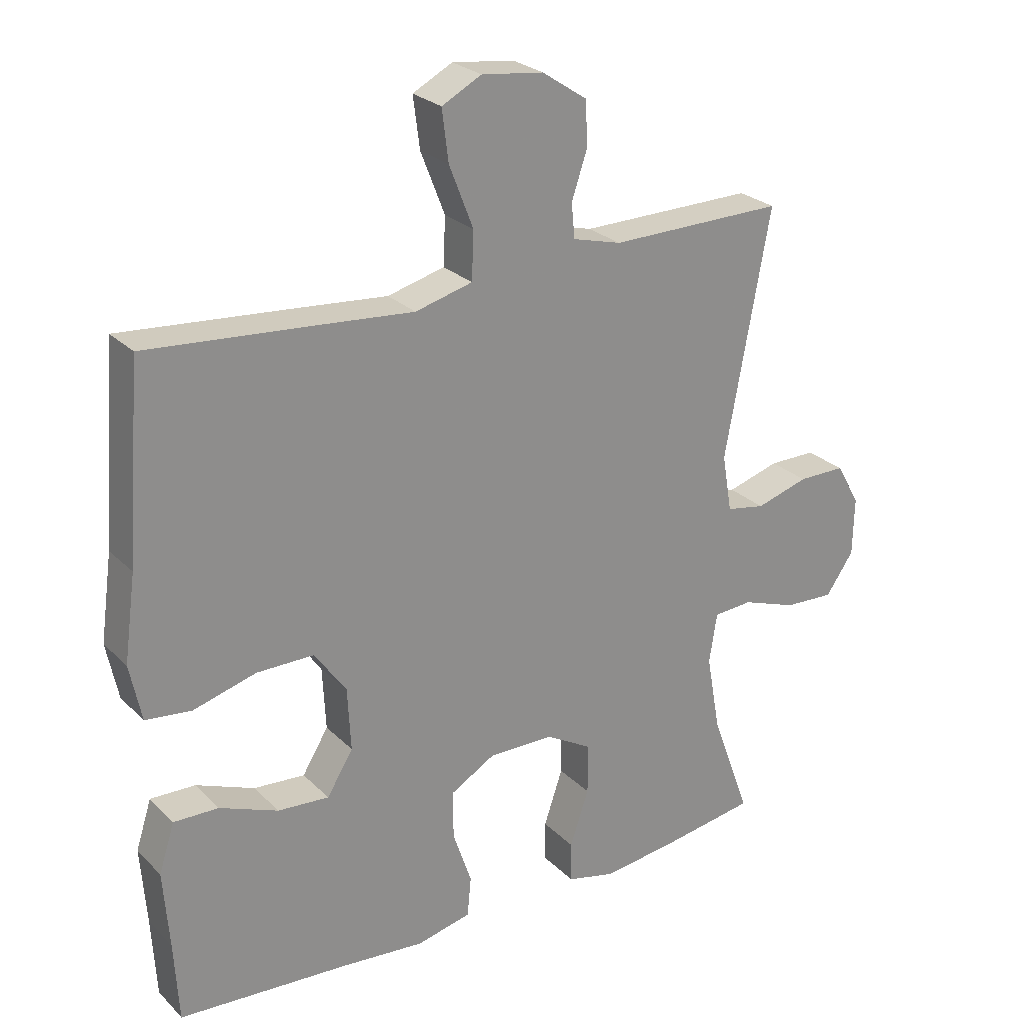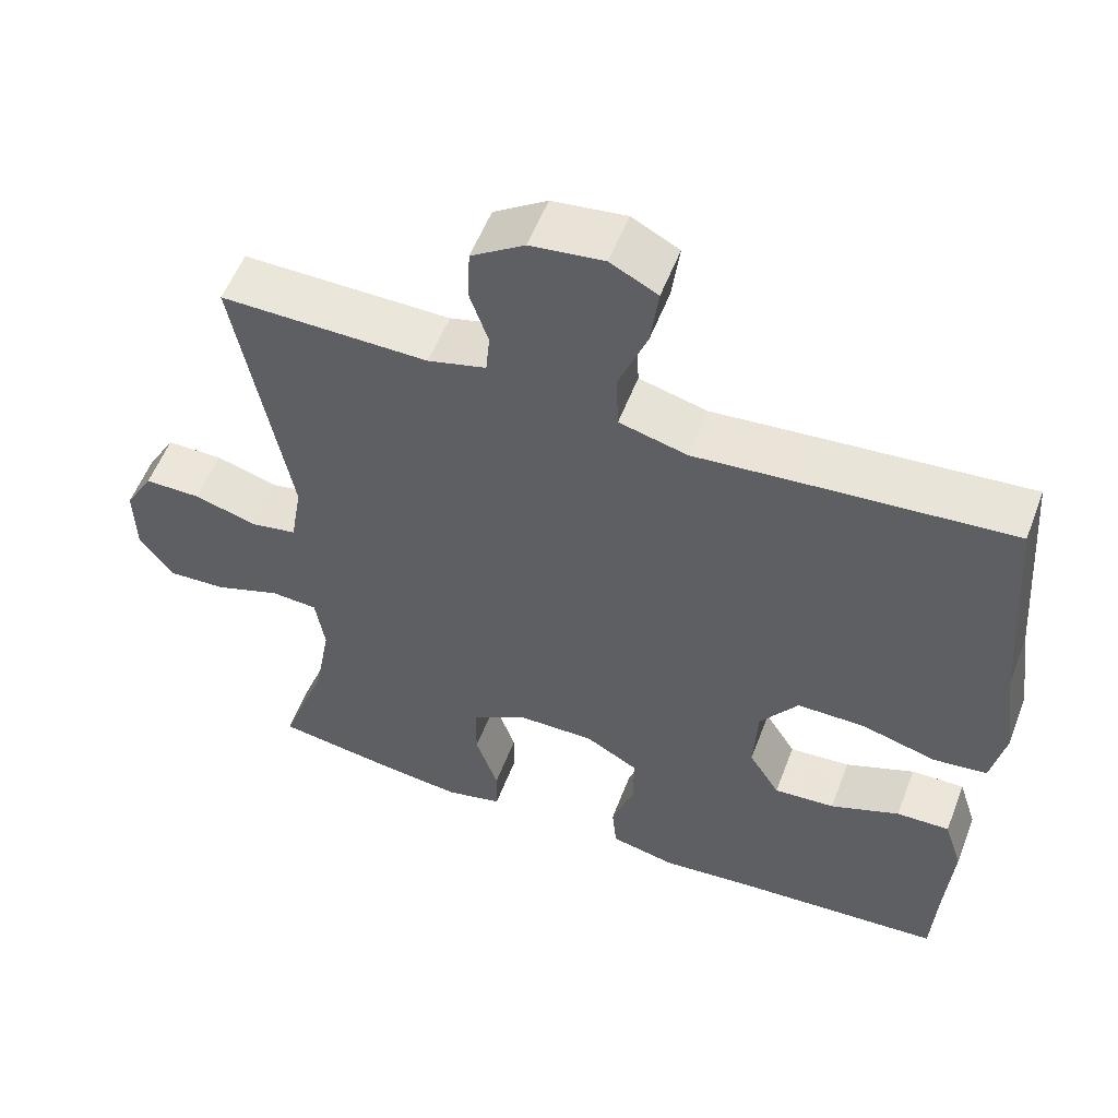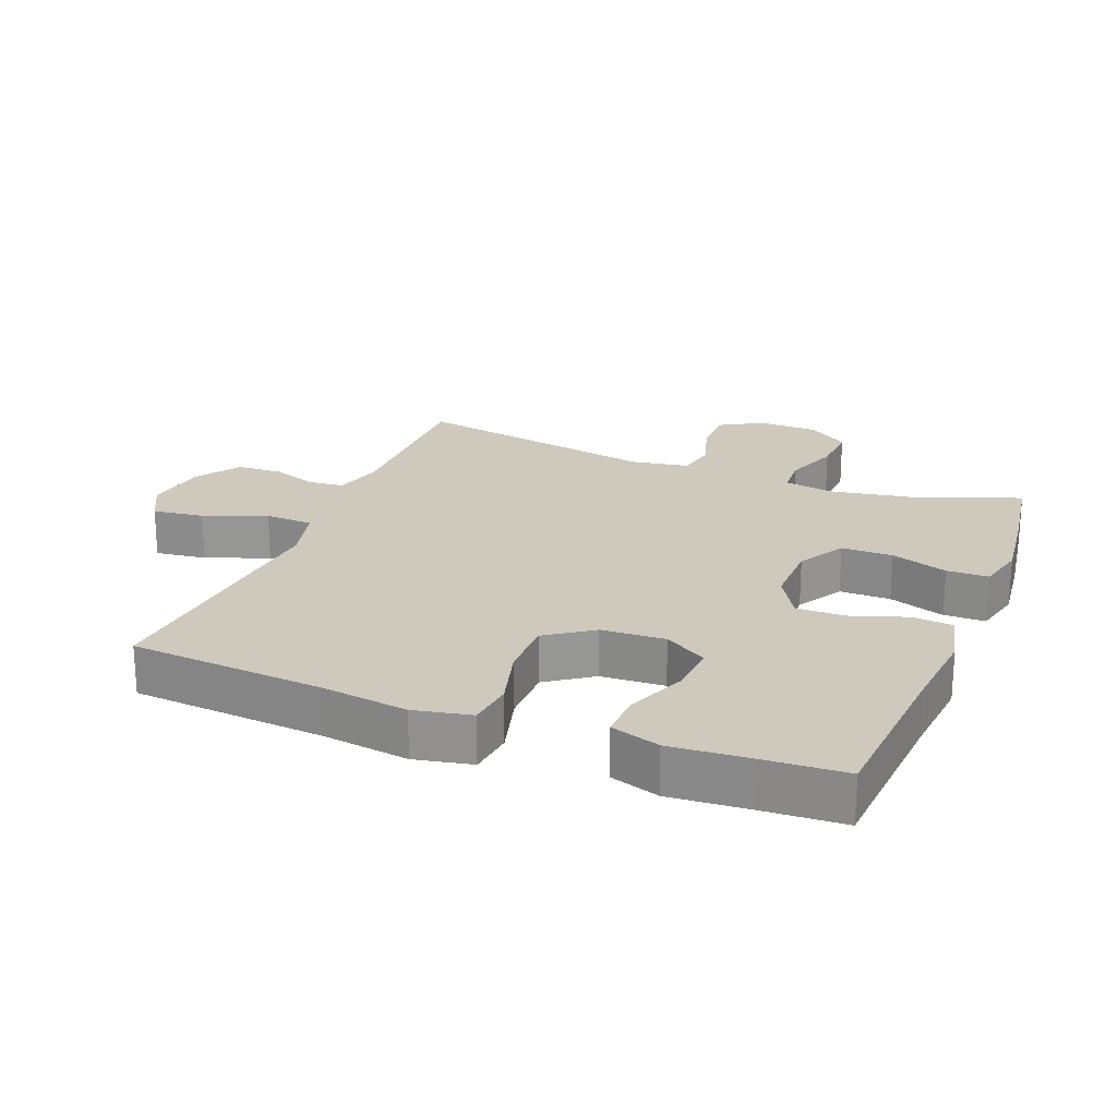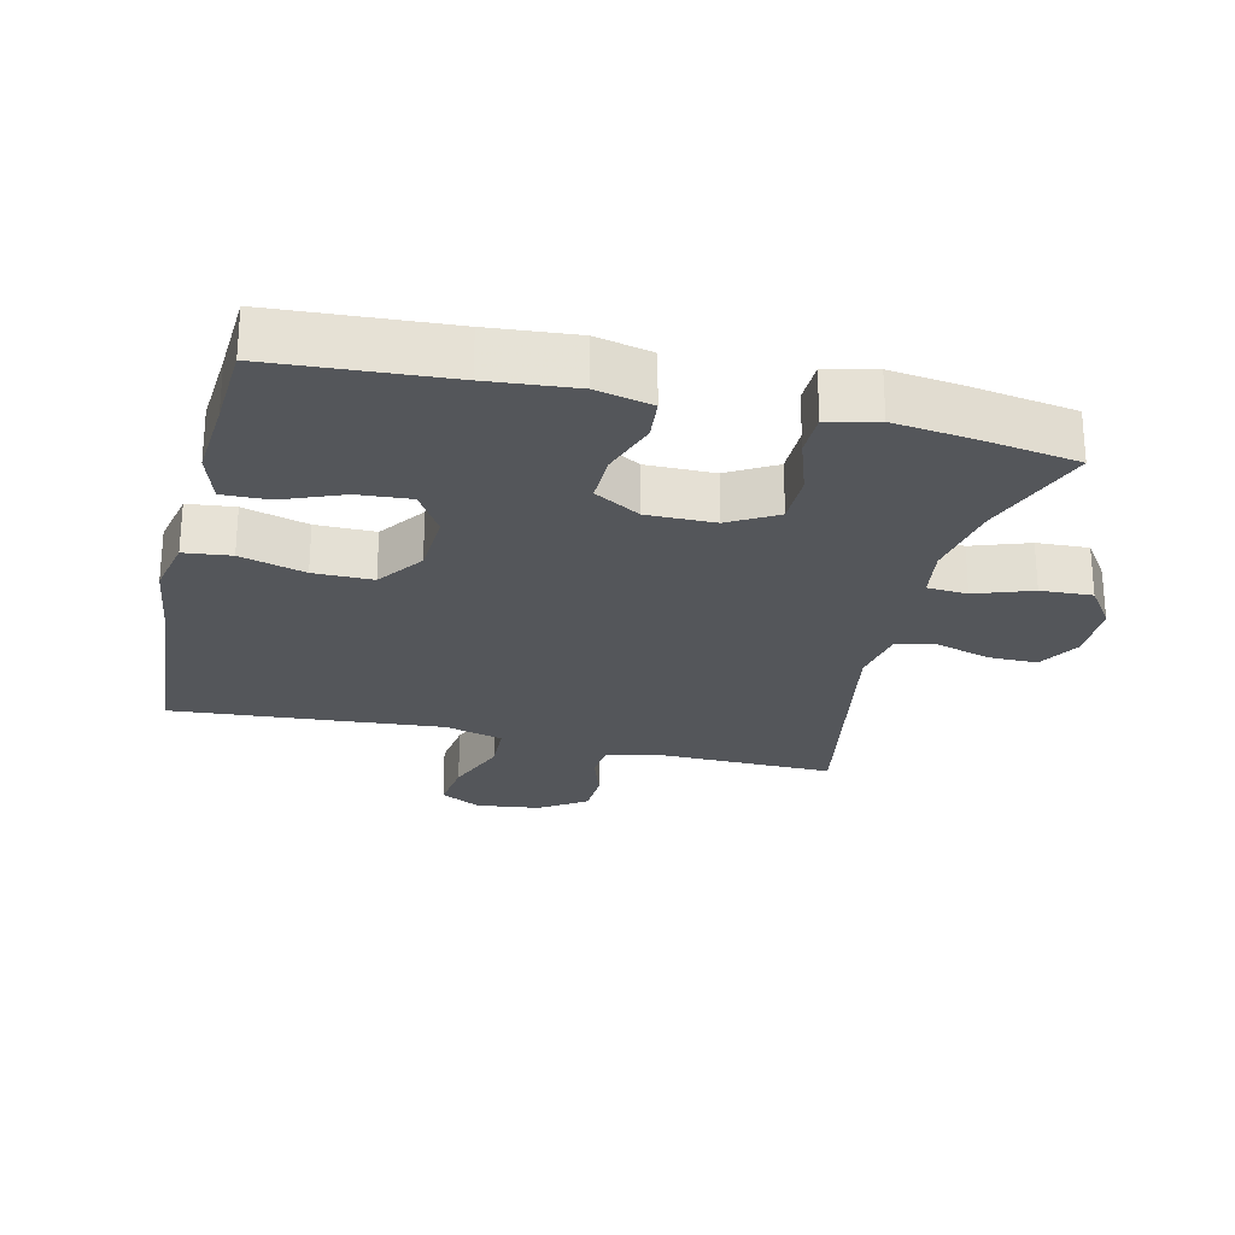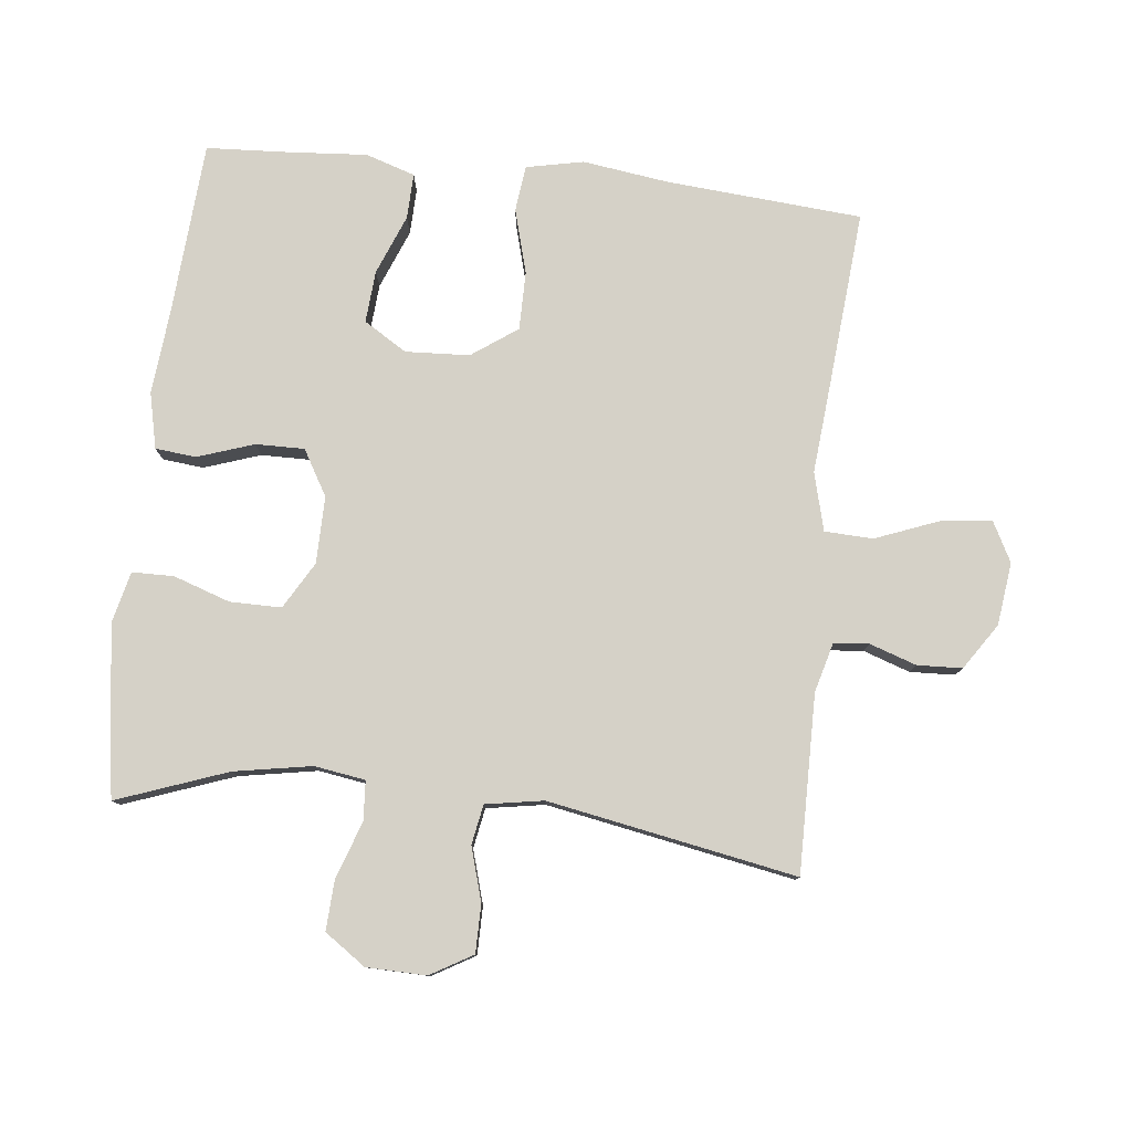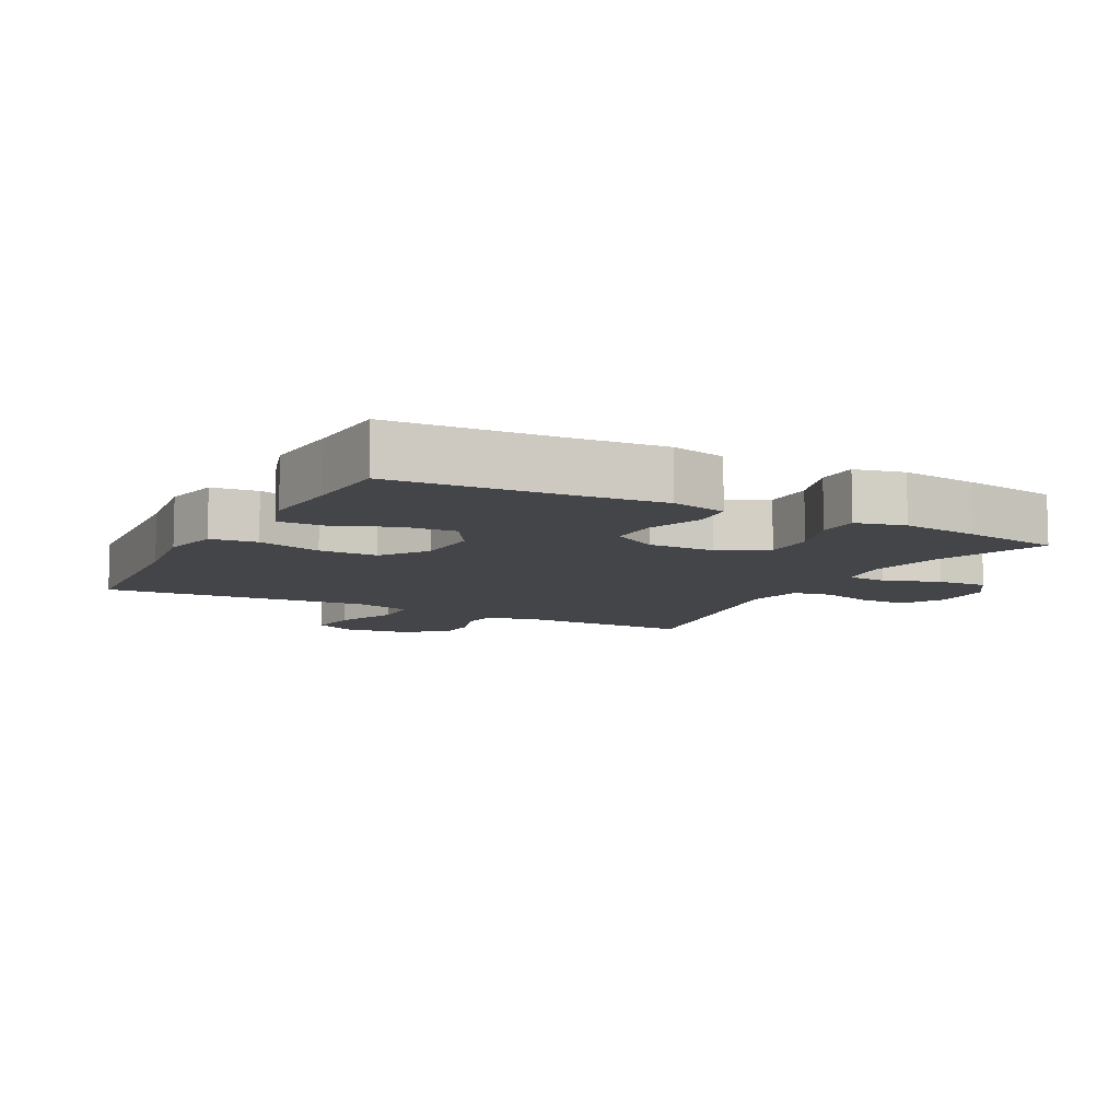
<metadata>
{"format":"obj","ext":"obj","renderer":"f3d","projection":"perspective","resolution":1024,"background":"white","views":[{"elev":25.6,"azim":146.3,"up":"+Z"},{"elev":55.4,"azim":20.8,"up":"+Z"},{"elev":22.3,"azim":111.7,"up":"+Y"},{"elev":-25.4,"azim":166.5,"up":"+Y"},{"elev":79.3,"azim":-83.7,"up":"+Y"},{"elev":-9.1,"azim":151.9,"up":"+Y"}]}
</metadata>
<code>
v 0.5 0.07 -0.5
v 0.239 0.07 -0.518
v 0.109 0.07 -0.53
v 0.025 0.07 -0.511
v 0.019 0.07 -0.449
v 0.048 0.07 -0.364
v 0.049 0.07 -0.29
v -0.02 0.07 -0.25
v -0.121 0.07 -0.251
v -0.192 0.07 -0.292
v -0.192 0.07 -0.37
v -0.163 0.07 -0.456
v -0.164 0.07 -0.519
v -0.238 0.07 -0.537
v -0.353 0.07 -0.523
v -0.5 0.07 -0.5
v -0.439 0.07 -0.333
v -0.418 0.07 -0.215
v -0.43 0.07 -0.138
v -0.49 0.07 -0.134
v -0.575 0.07 -0.164
v -0.652 0.07 -0.168
v -0.695 0.07 -0.106
v -0.697 0.07 -0.015
v -0.66 0.07 0.049
v -0.587 0.07 0.049
v -0.506 0.07 0.025
v -0.446 0.07 0.036
v -0.431 0.07 0.124
v -0.5 0.07 0.5
v -0.231 0.07 0.497
v -0.156 0.07 0.517
v -0.151 0.07 0.57
v -0.175 0.07 0.641
v -0.172 0.07 0.709
v -0.103 0.07 0.755
v -0.008 0.07 0.767
v 0.053 0.07 0.735
v 0.043 0.07 0.657
v 0.006 0.07 0.562
v 0.009 0.07 0.489
v 0.097 0.07 0.466
v 0.234 0.07 0.478
v 0.5 0.07 0.5
v 0.523 0.07 0.205
v 0.541 0.07 0.074
v 0.523 0.07 -0.013
v 0.453 0.07 -0.021
v 0.356 0.07 0.006
v 0.268 0.07 0.006
v 0.219 0.07 -0.063
v 0.214 0.07 -0.16
v 0.254 0.07 -0.225
v 0.333 0.07 -0.219
v 0.423 0.07 -0.183
v 0.492 0.07 -0.181
v 0.516 0.07 -0.256
v 0.507 0.07 -0.376
v 0.5 0 -0.5
v 0.239 0 -0.518
v 0.109 0 -0.53
v 0.025 0 -0.511
v 0.019 0 -0.449
v 0.048 0 -0.364
v 0.049 0 -0.29
v -0.02 0 -0.25
v -0.121 0 -0.251
v -0.192 0 -0.292
v -0.192 0 -0.37
v -0.163 0 -0.456
v -0.164 0 -0.519
v -0.238 0 -0.537
v -0.353 0 -0.523
v -0.5 0 -0.5
v -0.439 0 -0.333
v -0.418 0 -0.215
v -0.43 0 -0.138
v -0.49 0 -0.134
v -0.575 0 -0.164
v -0.652 0 -0.168
v -0.695 0 -0.106
v -0.697 0 -0.015
v -0.66 0 0.049
v -0.587 0 0.049
v -0.506 0 0.025
v -0.446 0 0.036
v -0.431 0 0.124
v -0.5 0 0.5
v -0.231 0 0.497
v -0.156 0 0.517
v -0.151 0 0.57
v -0.175 0 0.641
v -0.172 0 0.709
v -0.103 0 0.755
v -0.008 0 0.767
v 0.053 0 0.735
v 0.043 0 0.657
v 0.006 0 0.562
v 0.009 0 0.489
v 0.097 0 0.466
v 0.234 0 0.478
v 0.5 0 0.5
v 0.523 0 0.205
v 0.541 0 0.074
v 0.523 0 -0.013
v 0.453 0 -0.021
v 0.356 0 0.006
v 0.268 0 0.006
v 0.219 0 -0.063
v 0.214 0 -0.16
v 0.254 0 -0.225
v 0.333 0 -0.219
v 0.423 0 -0.183
v 0.492 0 -0.181
v 0.516 0 -0.256
v 0.507 0 -0.376
f 55 56 57 58
f 54 55 58 1
f 53 54 1 2
f 52 53 2 3
f 51 52 3 4
f 46 47 48 49
f 45 46 49 50
f 42 43 44 45
f 41 42 45 50
f 37 38 39 40
f 37 40 41
f 36 37 41
f 33 34 35 36
f 32 33 36 41
f 31 32 41 50
f 29 30 31 50
f 24 25 26 27
f 24 27 28
f 23 24 28
f 20 21 22 23
f 19 20 23 28
f 18 19 28 29
f 14 15 16 17
f 14 17 18
f 11 12 13 14
f 10 11 14 18
f 9 10 18 29
f 51 4 5 6
f 51 6 7
f 50 51 7 8
f 8 9 29 50
f 116 115 114 113
f 59 116 113 112
f 60 59 112 111
f 61 60 111 110
f 62 61 110 109
f 107 106 105 104
f 108 107 104 103
f 103 102 101 100
f 108 103 100 99
f 98 97 96 95
f 99 98 95
f 99 95 94
f 94 93 92 91
f 99 94 91 90
f 108 99 90 89
f 108 89 88 87
f 85 84 83 82
f 86 85 82
f 86 82 81
f 81 80 79 78
f 86 81 78 77
f 87 86 77 76
f 75 74 73 72
f 76 75 72
f 72 71 70 69
f 76 72 69 68
f 87 76 68 67
f 64 63 62 109
f 65 64 109
f 66 65 109 108
f 108 87 67 66
f 1 59 60 2
f 2 60 61 3
f 3 61 62 4
f 4 62 63 5
f 5 63 64 6
f 6 64 65 7
f 7 65 66 8
f 8 66 67 9
f 9 67 68 10
f 10 68 69 11
f 11 69 70 12
f 12 70 71 13
f 13 71 72 14
f 14 72 73 15
f 15 73 74 16
f 16 74 75 17
f 17 75 76 18
f 18 76 77 19
f 19 77 78 20
f 20 78 79 21
f 21 79 80 22
f 22 80 81 23
f 23 81 82 24
f 24 82 83 25
f 25 83 84 26
f 26 84 85 27
f 27 85 86 28
f 28 86 87 29
f 29 87 88 30
f 30 88 89 31
f 31 89 90 32
f 32 90 91 33
f 33 91 92 34
f 34 92 93 35
f 35 93 94 36
f 36 94 95 37
f 37 95 96 38
f 38 96 97 39
f 39 97 98 40
f 40 98 99 41
f 41 99 100 42
f 42 100 101 43
f 43 101 102 44
f 44 102 103 45
f 45 103 104 46
f 46 104 105 47
f 47 105 106 48
f 48 106 107 49
f 49 107 108 50
f 50 108 109 51
f 51 109 110 52
f 52 110 111 53
f 53 111 112 54
f 54 112 113 55
f 55 113 114 56
f 56 114 115 57
f 57 115 116 58
f 58 116 59 1

</code>
